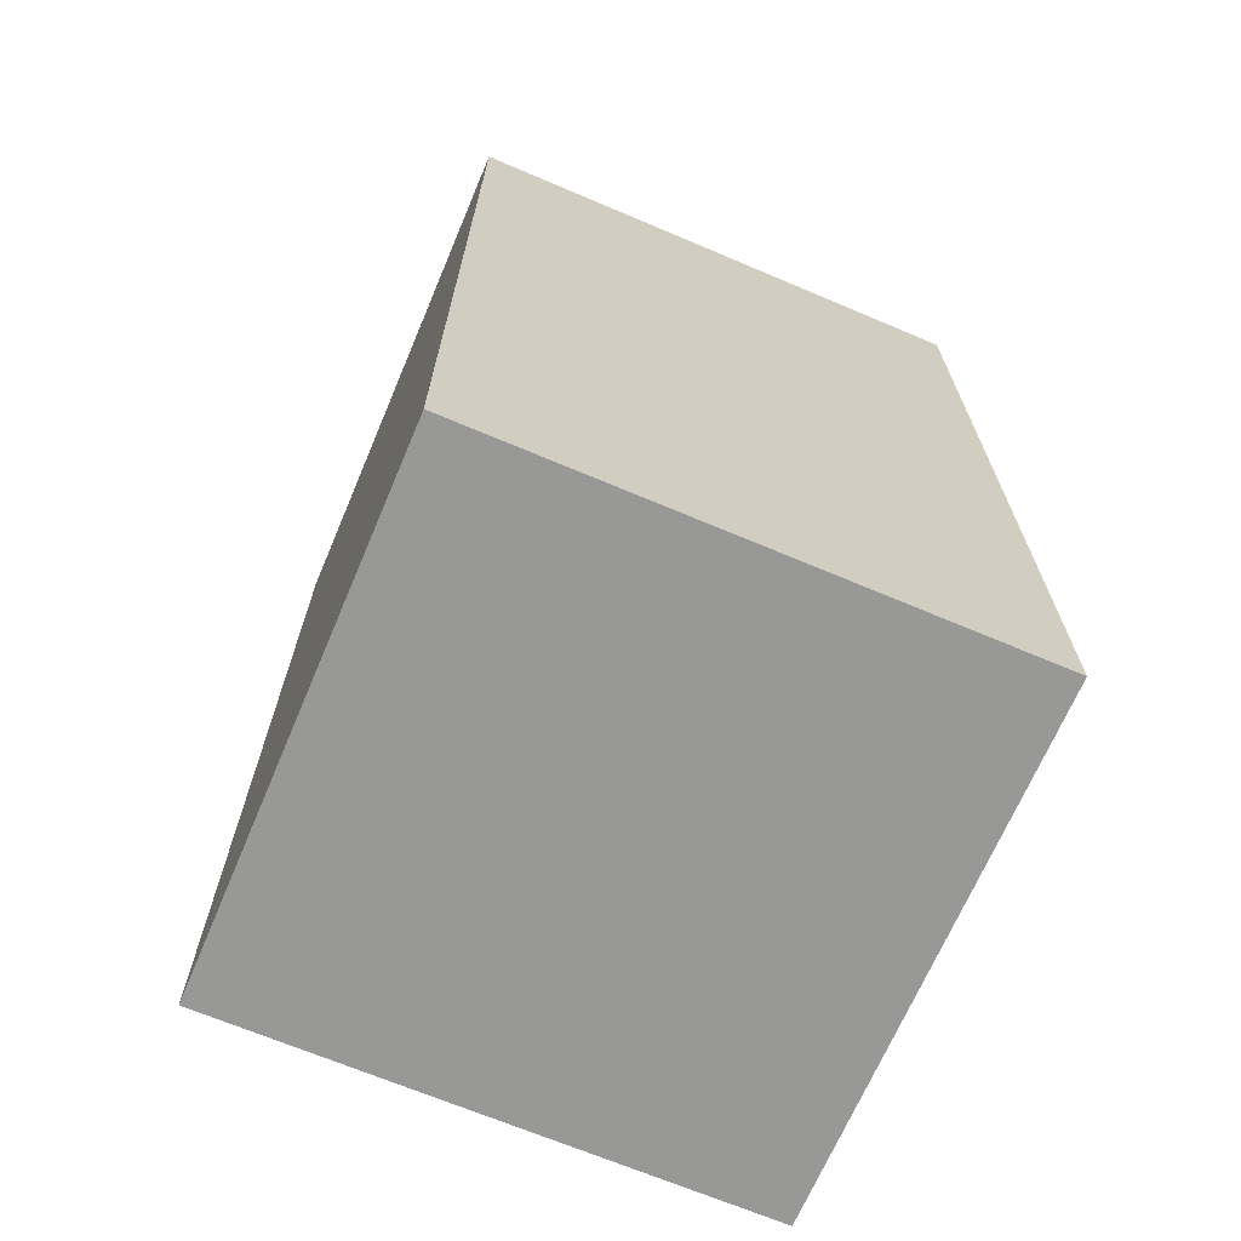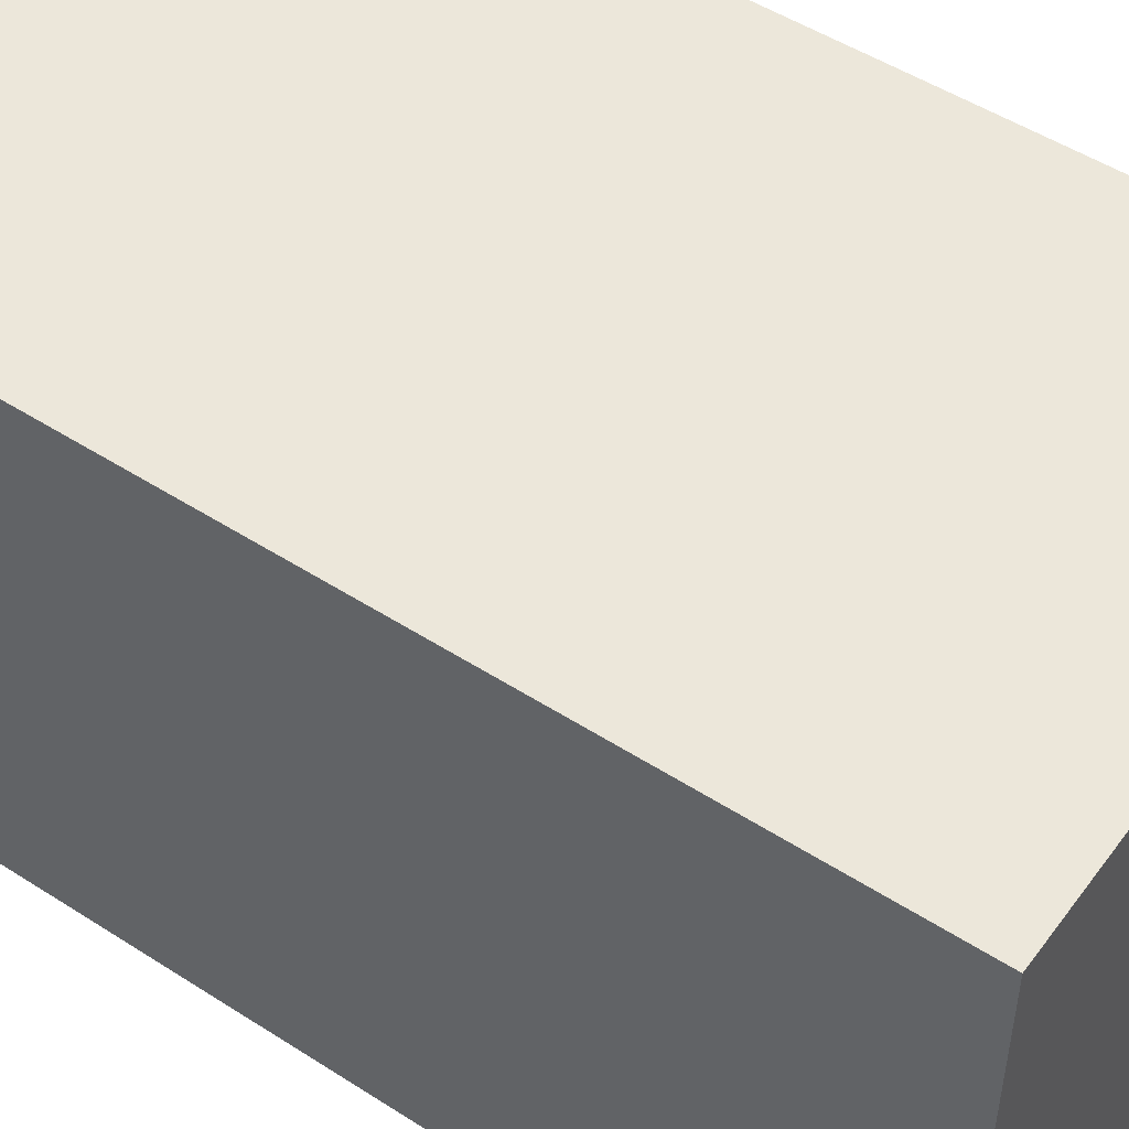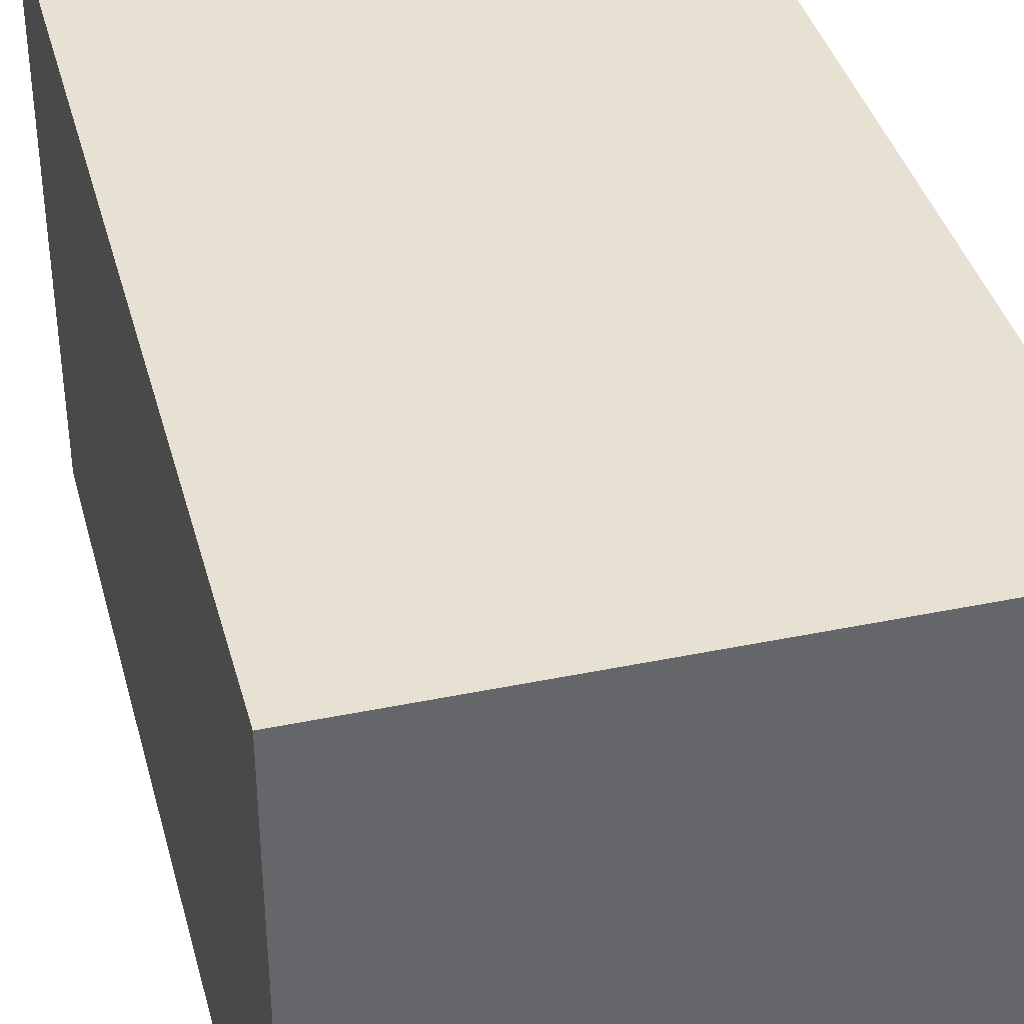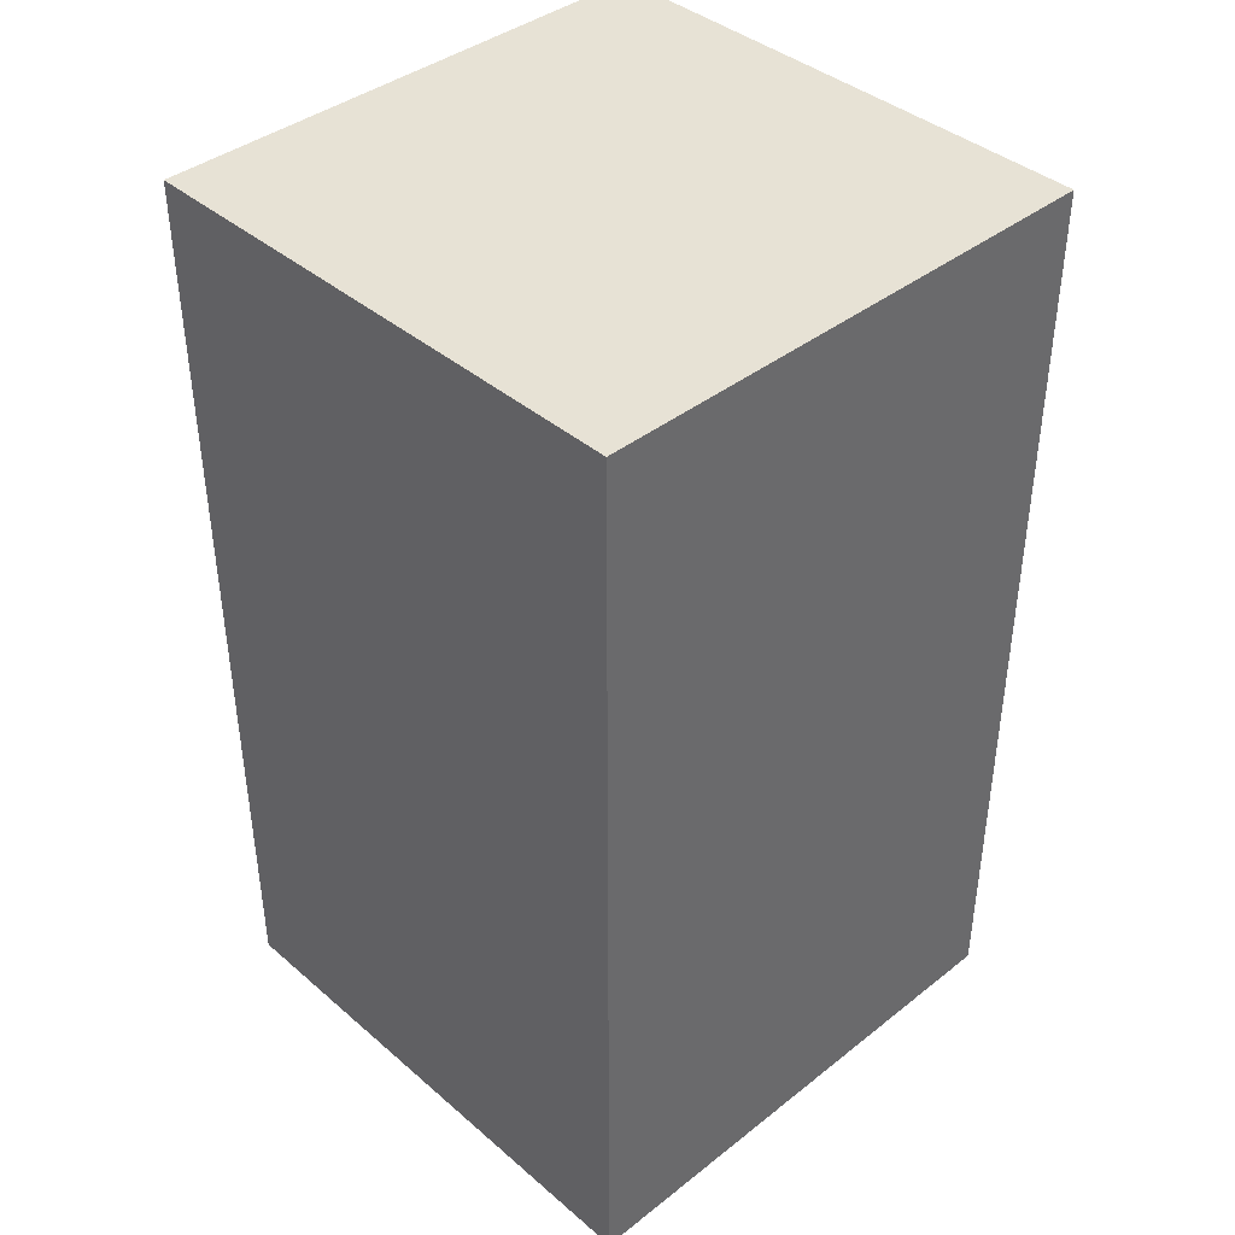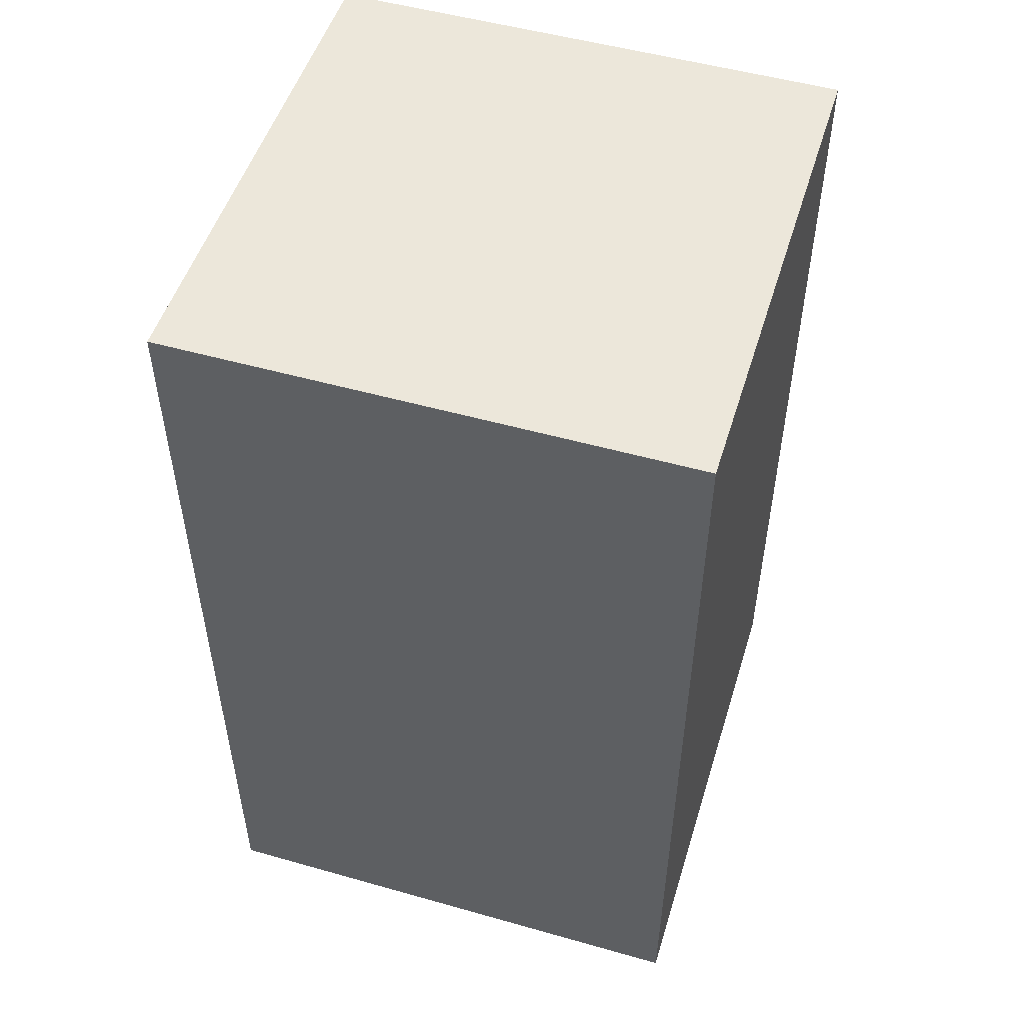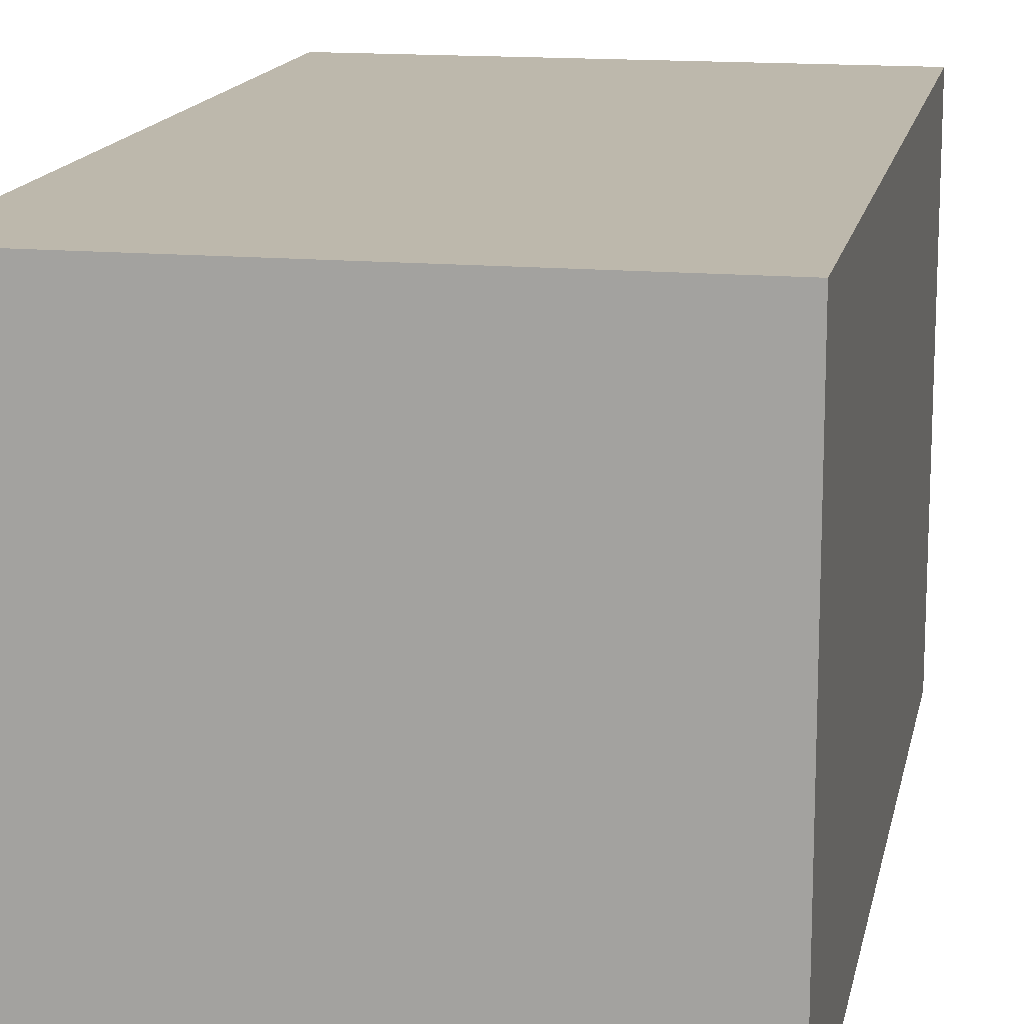
<metadata>
{"format":"obj","ext":"obj","renderer":"f3d","projection":"perspective","resolution":1024,"background":"white","views":[{"elev":-68.4,"azim":-113.0,"up":"+Y"},{"elev":50.3,"azim":-54.8,"up":"+Z"},{"elev":38.6,"azim":165.4,"up":"+Z"},{"elev":40.4,"azim":-133.8,"up":"+Y"},{"elev":51.4,"azim":-162.9,"up":"+Y"},{"elev":14.8,"azim":11.1,"up":"+Z"}]}
</metadata>
<code>
o Body_Cube.002
v 0.85 2.5 0.85
v 0.85 5.5 0.85
v -0.85 2.5 0.85
v -0.85 5.5 0.85
v 0.85 2.5 -0.85
v 0.85 5.5 -0.85
v -0.85 2.5 -0.85
v -0.85 5.5 -0.85
f 2 3 1
f 4 7 3
f 8 5 7
f 6 1 5
f 7 1 3
f 4 6 8
f 2 4 3
f 4 8 7
f 8 6 5
f 6 2 1
f 7 5 1
f 4 2 6

</code>
